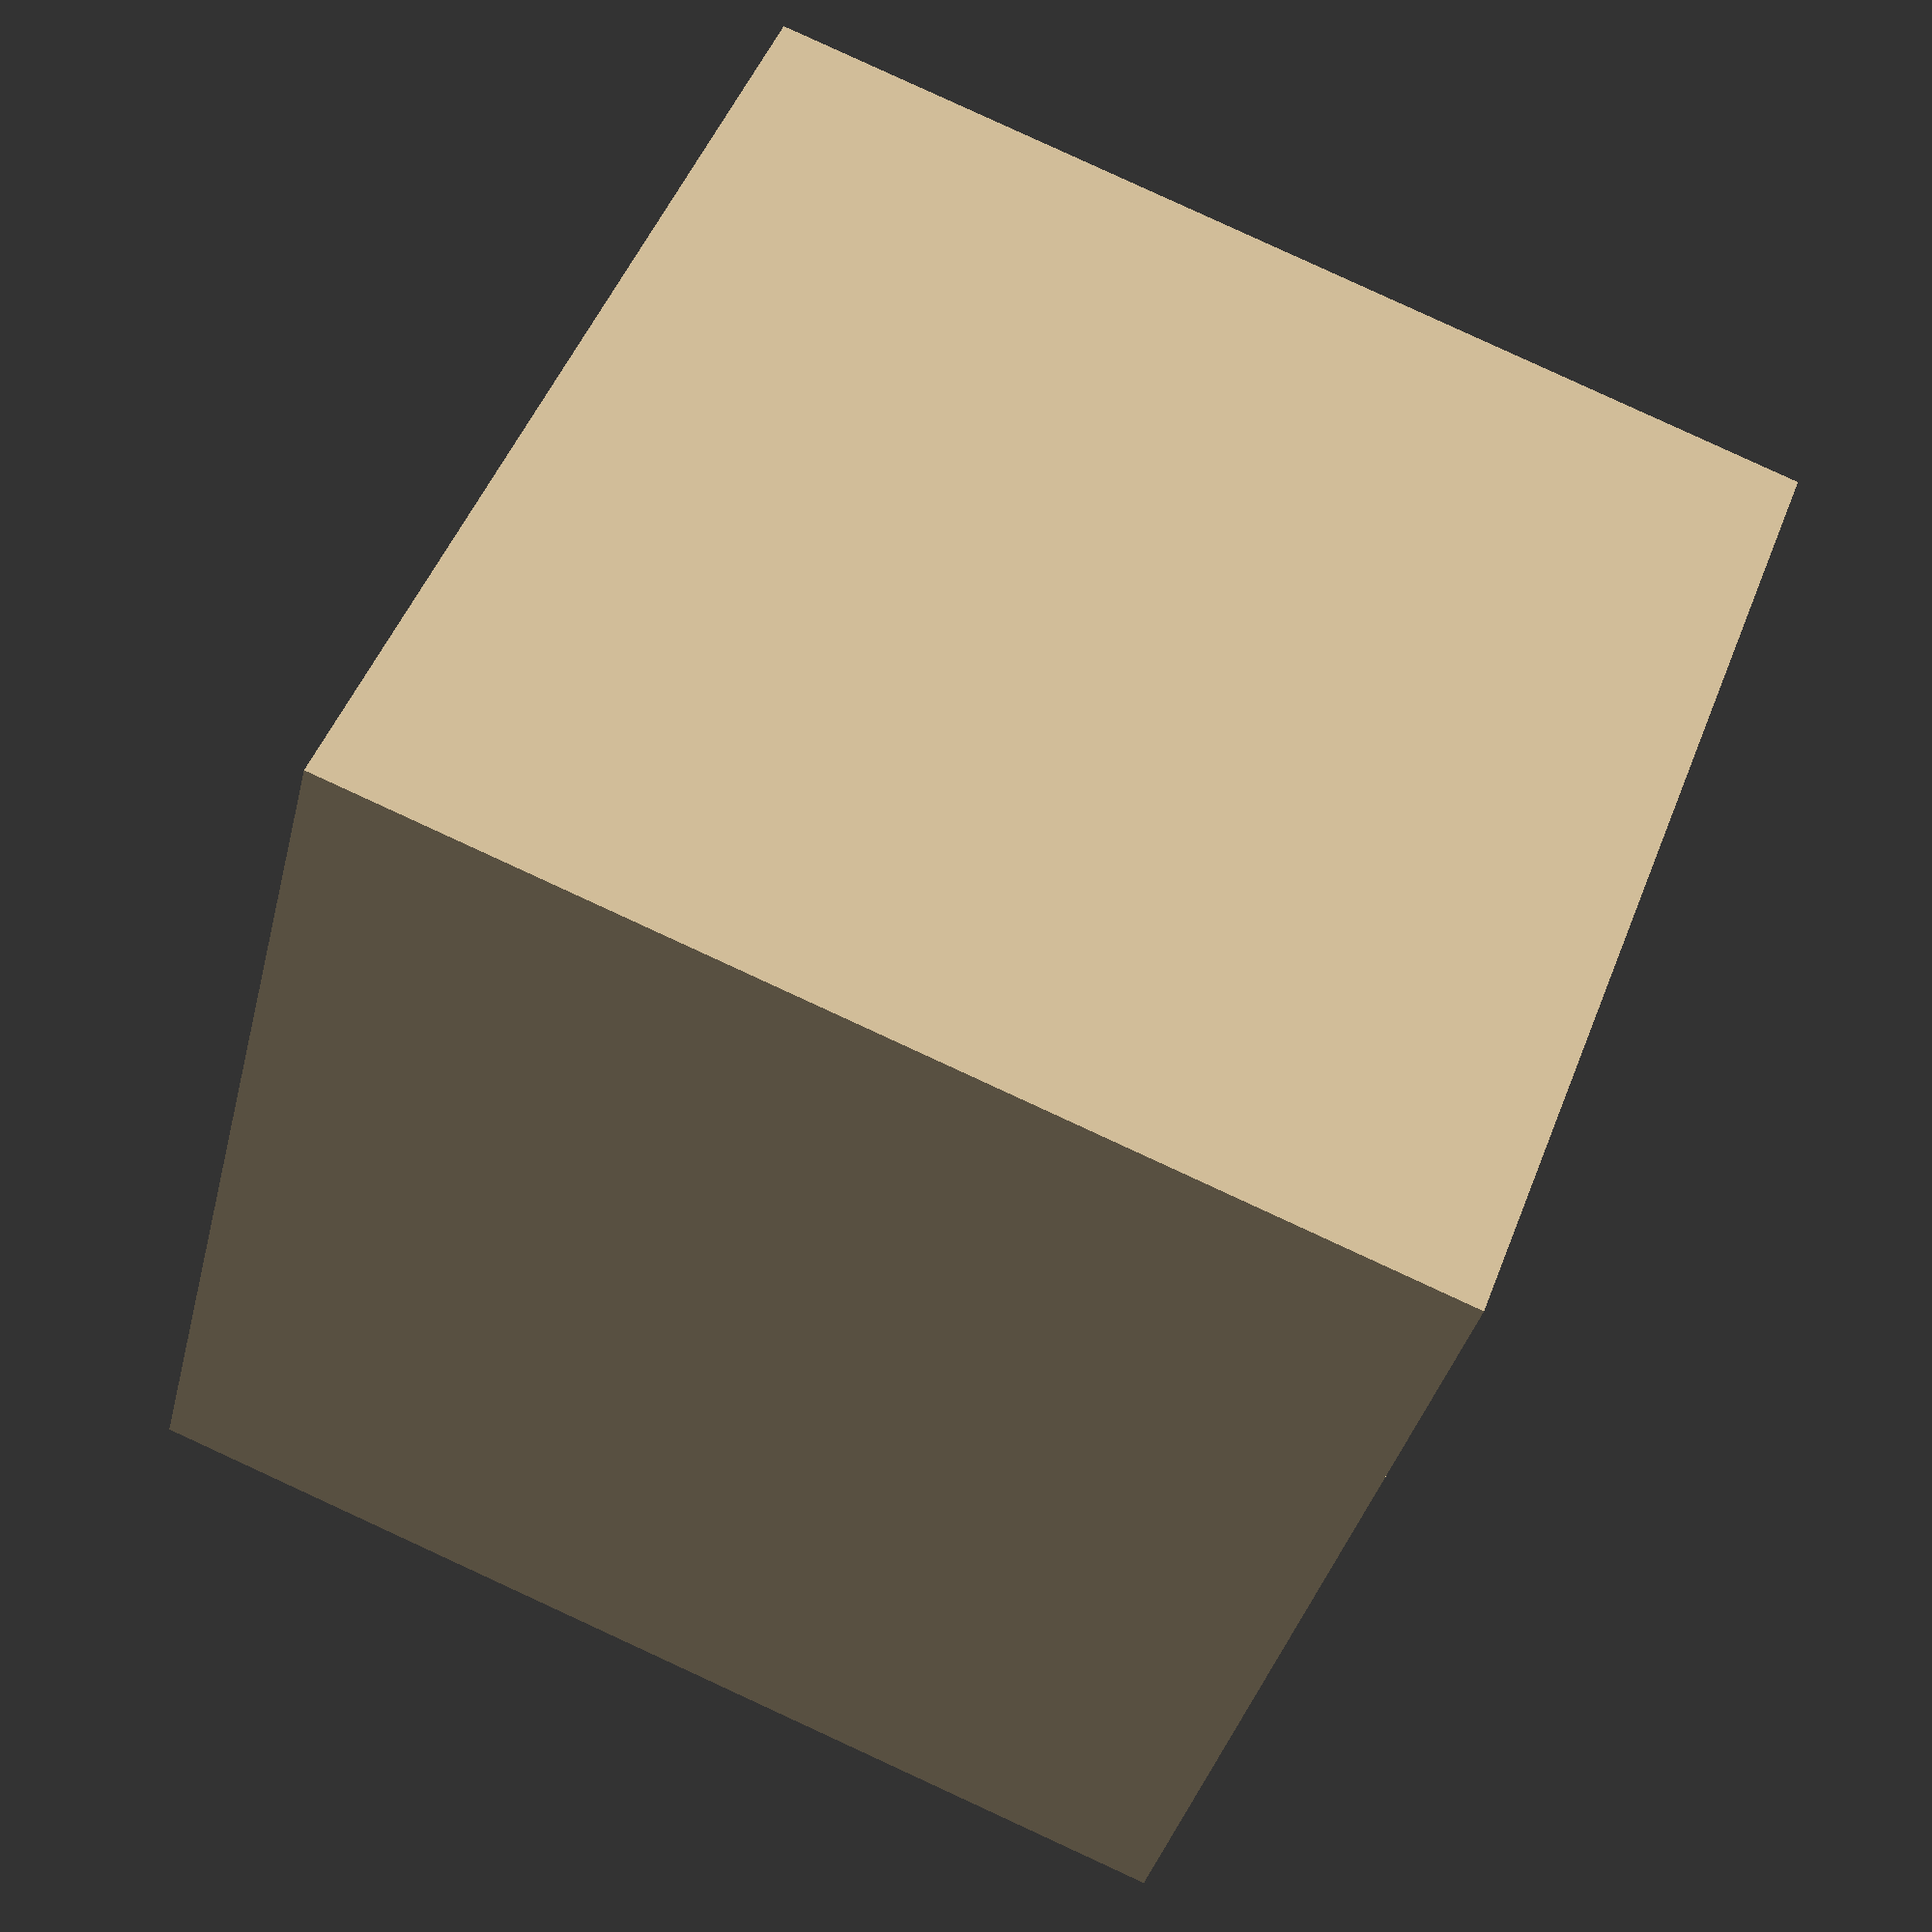
<openscad>
/* loudspeaker __MODEL__ */
loudspeaker_number = __NUMBER__;
margin = __MARGIN__; /* cm */
loudspeaker_diameter = __DIAMETER__; /* cm */
internal_ported_box_volume = __PORTEDBOXVOLUME__; /* dm³ (Liter) */
ported_box_port_number = __PORTEDBOXPORTNUMBER__;
ported_box_port_slot_activated = __PORTEDBOXPORTSLOTACTIVATED__;
ported_box_port_slot_width = __PORTEDBOXPORTSLOTWIDTH__;
ported_box_port_slot_height = __PORTEDBOXPORTSLOTHEIGHT__;
ported_box_port_diameter = __PORTEDBOXPORTDIAMETER__;
ported_box_port_length = __PORTEDBOXPORTLENGTH__;
wood_thick = __WOODTHICK__; /* cm */
wood_color = "wheat";

internal_ported_box_width = loudspeaker_diameter + margin;  /* cm (x)*/
internal_ported_box_height = max(ported_box_port_diameter + (loudspeaker_diameter + margin) * loudspeaker_number, 1.618 * internal_ported_box_width); /* cm (z)*/
internal_ported_box_depth = internal_ported_box_volume * 1000 / (internal_ported_box_width * internal_ported_box_height); /* cm (y)*/

vertical_center = (internal_ported_box_height + (2 * wood_thick)) / 2;
horizontal_center = (internal_ported_box_width + (2 * wood_thick)) / 2;

module speaker_hole(diameter, x, z)
{
    translate([x, 0, z]) {
        rotate([90, 0, 0]) {
            color("black") {
                cylinder($fn=360, h = 2 * wood_thick, r1 = diameter / 2, r2 = diameter / 2, center=true);
            }
        }
    }
}

module port_hole(diameter, slot, width, height, x, z)
{
    if (ported_box_port_slot_activated == true) {
	translate([x, 0, z]) {
	    color("black") {
		cube([width, 2 * wood_thick, height]);
	    }
	}
    } else {
	translate([x, 0, z]) {
	    rotate([90, 0, 0]) {
		color("black") {
		    cylinder($fn=360, h = 2 * wood_thick, r1 = diameter / 2, r2 = diameter / 2, center=true);
		}
	    }
	}
    }
}

module closed_enclosure(width, height, depth)
{
    
    difference() {
	/* external dimentions */
	color(wood_color) {
	    cube([width + (2 * wood_thick), depth + (2 * wood_thick), height + (2 * wood_thick)]);
	}

	/* internal dimentions */
	translate([wood_thick, wood_thick, wood_thick]) {
	    color(wood_color) {
		cube([width, depth, height]);
	    }
	}
    }
}

difference() {
    closed_enclosure(internal_ported_box_width, internal_ported_box_height, internal_ported_box_depth);

    /* calculate ports distribition */
    port_placing = (internal_ported_box_width + (2 * wood_thick)) / (ported_box_port_number + 1);
    for (i = [1:ported_box_port_number]) {
	if (ported_box_port_slot_activated == false) {
	    /* circular ports, center is used */
	    port_hole(ported_box_port_diameter, ported_box_port_slot_activated, ported_box_port_slot_width, ported_box_port_slot_height, i * port_placing, wood_thick + ported_box_port_diameter / 2);
	} else {
	    /* slot ports, left corner is used */
	    port_hole(ported_box_port_diameter, ported_box_port_slot_activated, ported_box_port_slot_width, ported_box_port_slot_height, (i * port_placing) - (ported_box_port_slot_width / 2),wood_thick);
	}
    }

    /* loudpeakers distribution */
    for (i = [0:loudspeaker_number-1]) {
	speaker_hole(loudspeaker_diameter, horizontal_center, margin + (loudspeaker_diameter / 2) + ported_box_port_diameter + i * (loudspeaker_diameter + margin));
    }
}

</openscad>
<views>
elev=275.7 azim=303.7 roll=294.7 proj=p view=solid
</views>
